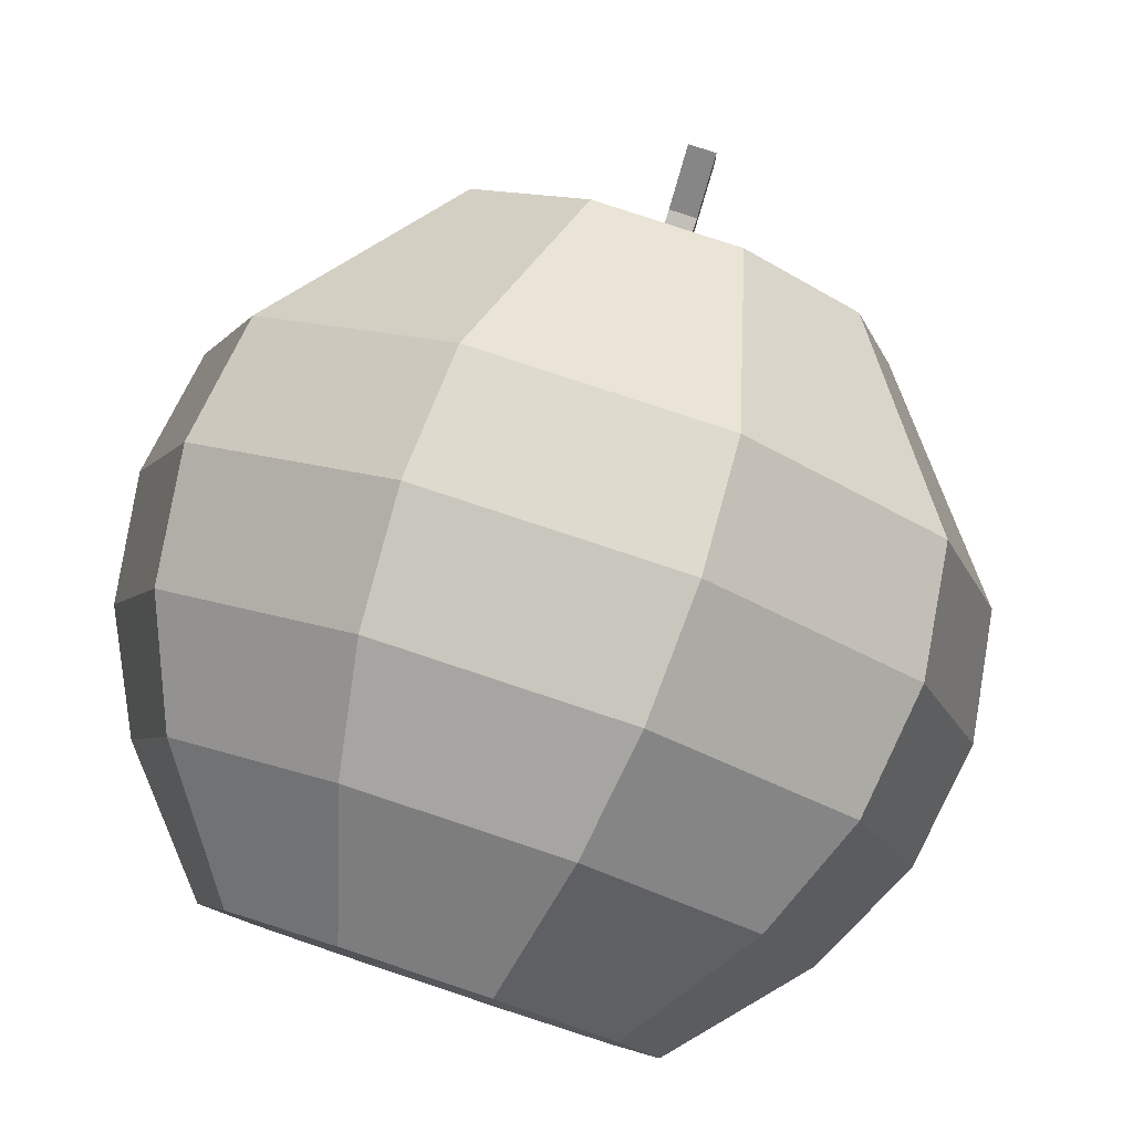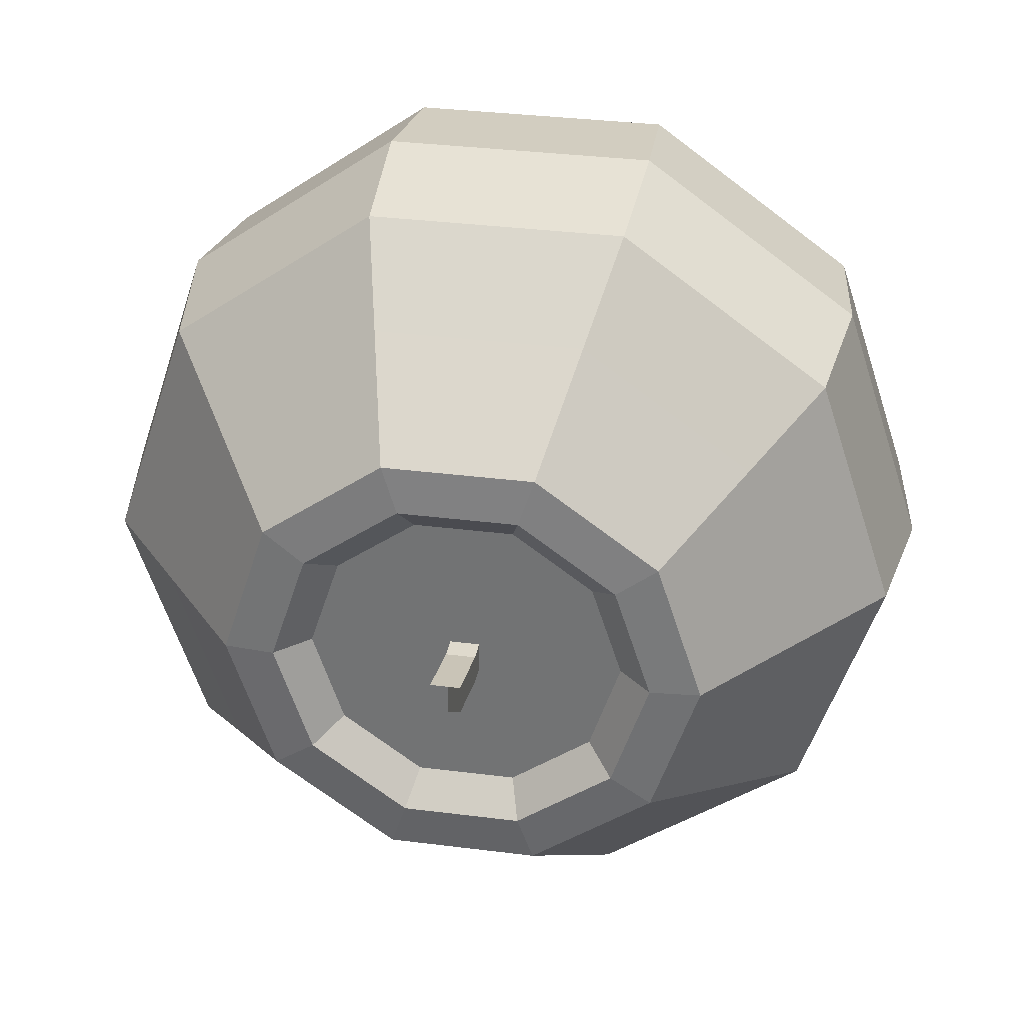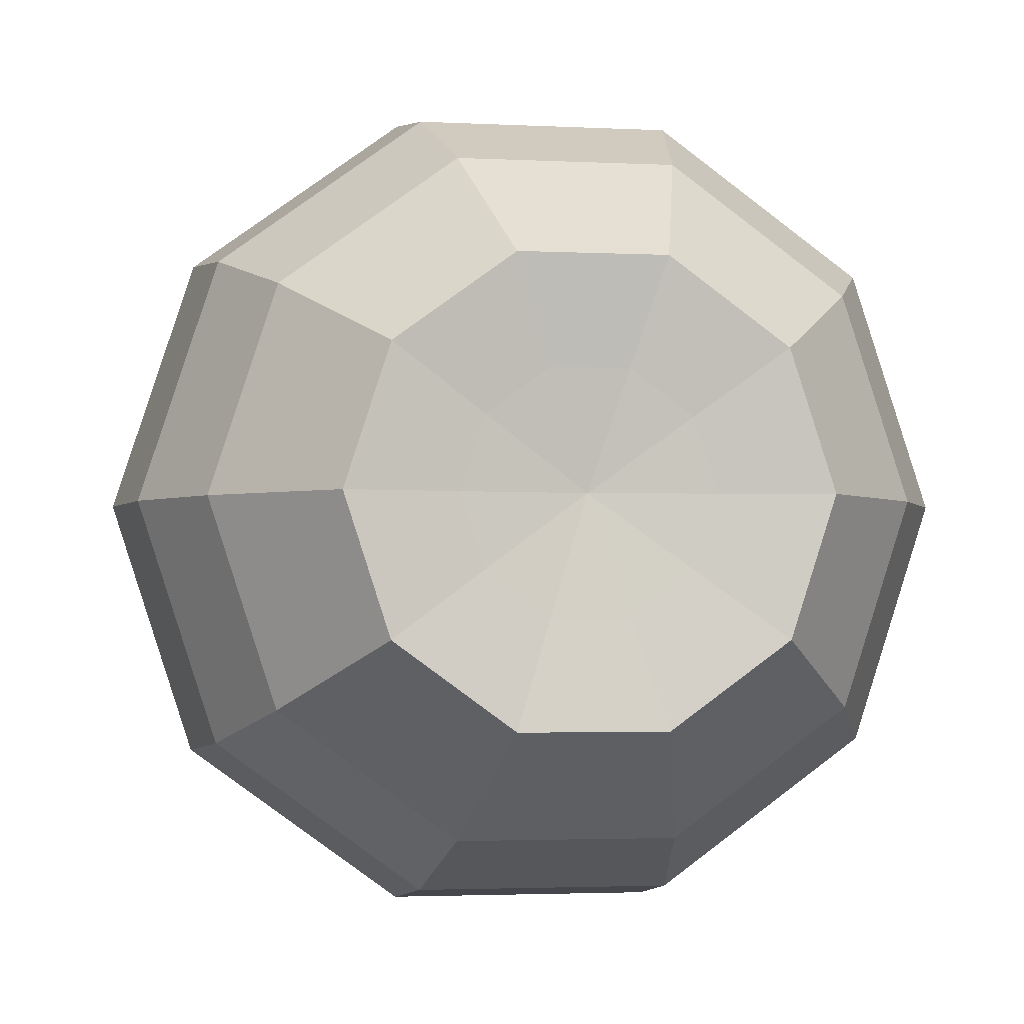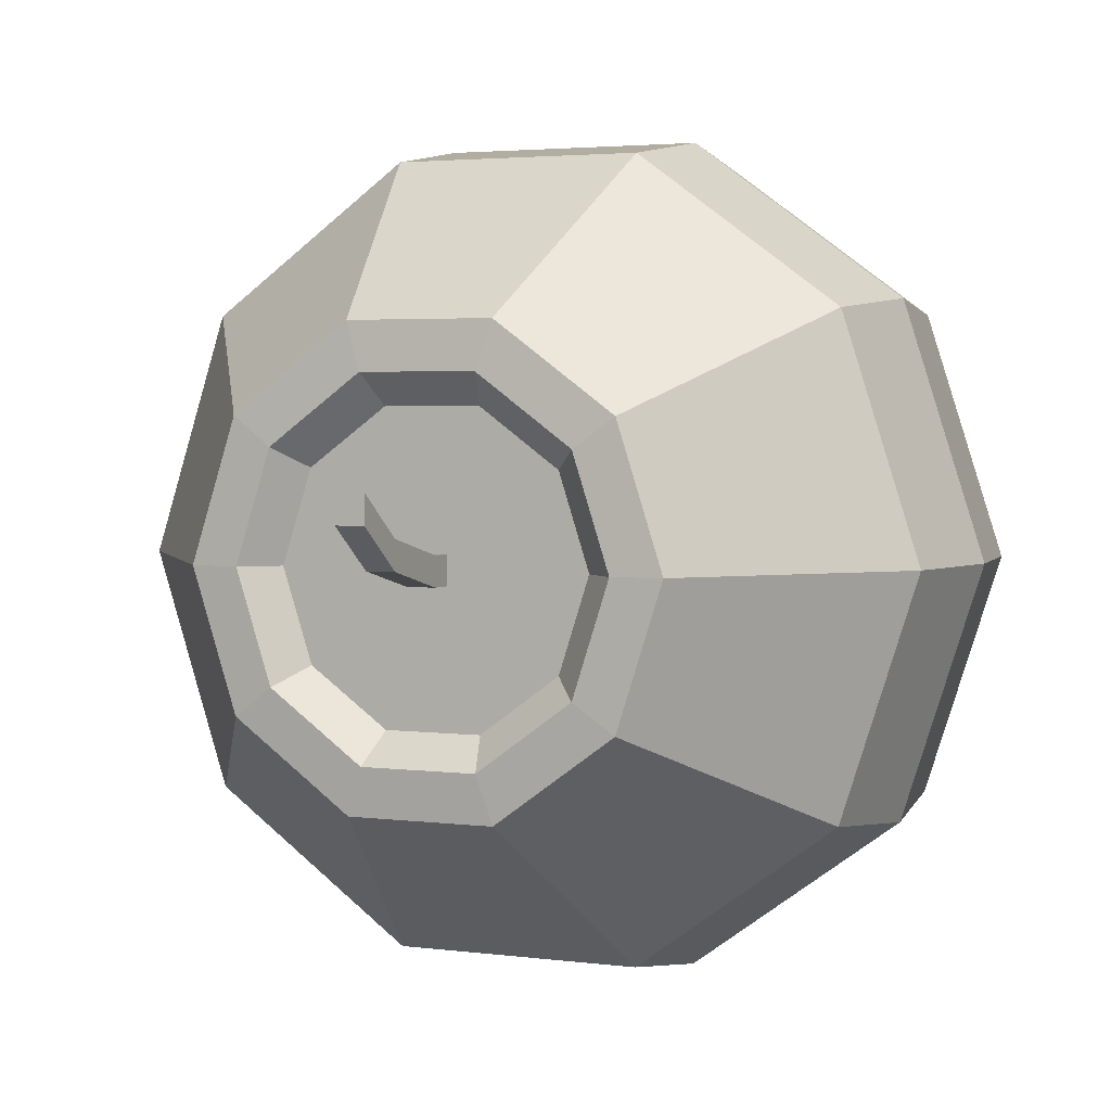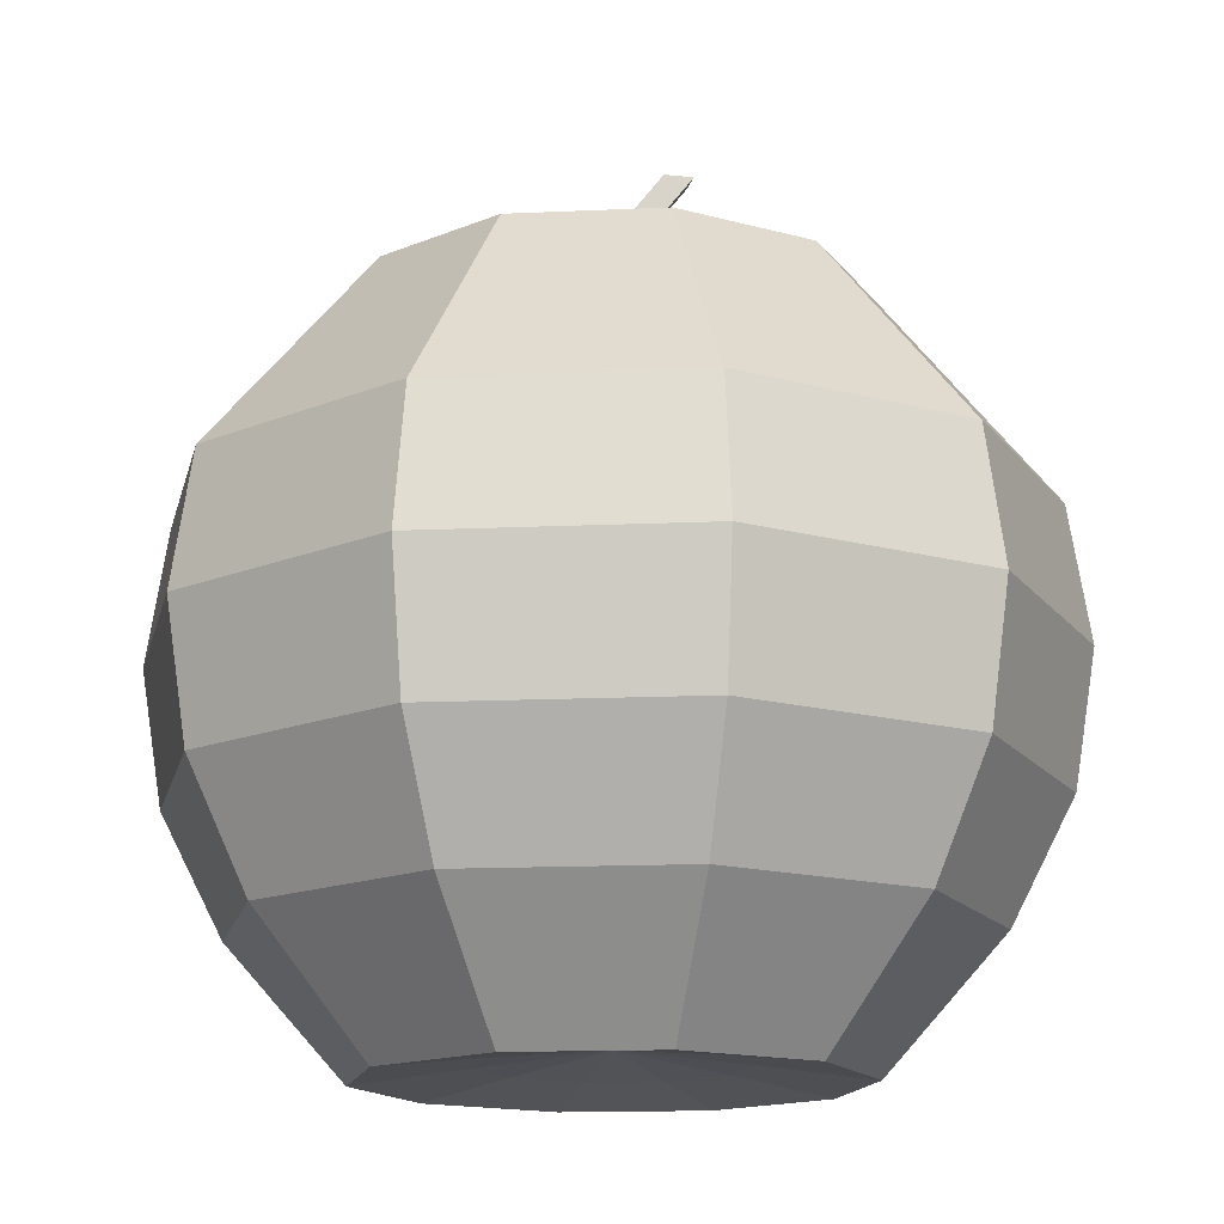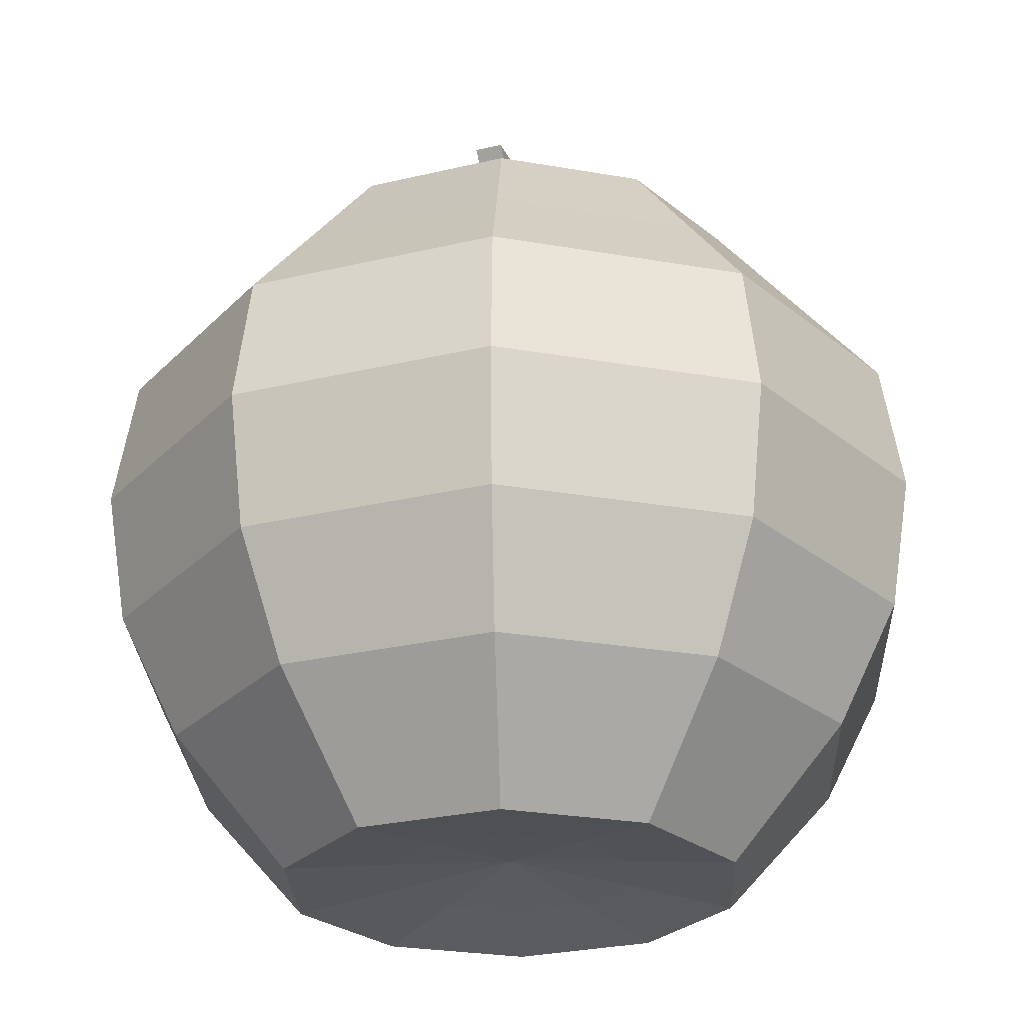
<metadata>
{"format":"obj","ext":"obj","renderer":"f3d","projection":"perspective","resolution":1024,"background":"white","views":[{"elev":80.0,"azim":18.3,"up":"+Z"},{"elev":32.7,"azim":-169.9,"up":"+Z"},{"elev":-2.6,"azim":-10.3,"up":"+Z"},{"elev":3.1,"azim":-155.2,"up":"+Z"},{"elev":-15.3,"azim":-102.5,"up":"+Y"},{"elev":-26.5,"azim":20.6,"up":"+Y"}]}
</metadata>
<code>
g default
v 0.1128 -0.4591 -0.101
v 0.03573 -0.4591 -0.157
v -0.05948 -0.4591 -0.157
v -0.1365 -0.4591 -0.101
v -0.1659 -0.4591 -0.01046
v -0.1365 -0.4591 0.0801
v -0.05948 -0.4591 0.1361
v 0.03573 -0.4591 0.1361
v 0.1128 -0.4591 0.0801
v 0.1422 -0.4591 -0.01046
v 0.2252 -0.4775 -0.1827
v 0.07868 -0.4775 -0.2892
v -0.1024 -0.4775 -0.2892
v -0.249 -0.4775 -0.1827
v -0.3049 -0.4775 -0.01046
v -0.249 -0.4775 0.1618
v -0.1024 -0.4775 0.2682
v 0.07868 -0.4775 0.2682
v 0.2252 -0.4775 0.1618
v 0.2812 -0.4775 -0.01046
v 0.3412 -0.3154 -0.267
v 0.123 -0.3154 -0.4256
v -0.1467 -0.3154 -0.4256
v -0.365 -0.3154 -0.267
v -0.4483 -0.3154 -0.01046
v -0.365 -0.3154 0.2461
v -0.1467 -0.3154 0.4046
v 0.123 -0.3154 0.4046
v 0.3412 -0.3154 0.2461
v 0.4246 -0.3154 -0.01046
v 0.4032 -0.165 -0.312
v 0.1467 -0.165 -0.4984
v -0.1704 -0.165 -0.4984
v -0.427 -0.165 -0.312
v -0.525 -0.165 -0.01046
v -0.427 -0.165 0.2911
v -0.1704 -0.165 0.4775
v 0.1467 -0.165 0.4775
v 0.4032 -0.165 0.2911
v 0.5012 -0.165 -0.01046
v 0.4246 0.001669 -0.3276
v 0.1548 0.001669 -0.5235
v -0.1786 0.001669 -0.5235
v -0.4483 0.001669 -0.3276
v -0.5514 0.001669 -0.01046
v -0.4483 0.001669 0.3066
v -0.1786 0.001669 0.5026
v 0.1548 0.001669 0.5026
v 0.4246 0.001669 0.3066
v 0.5276 0.001669 -0.01046
v 0.4032 0.1684 -0.312
v 0.1467 0.1684 -0.4984
v -0.1704 0.1684 -0.4984
v -0.427 0.1684 -0.312
v -0.525 0.1684 -0.01046
v -0.427 0.1684 0.2911
v -0.1704 0.1684 0.4775
v 0.1467 0.1684 0.4775
v 0.4032 0.1684 0.2911
v 0.5012 0.1684 -0.01046
v 0.3233 0.2877 -0.254
v 0.1161 0.2877 -0.4045
v -0.1399 0.2877 -0.4045
v -0.347 0.2877 -0.254
v -0.4262 0.2877 -0.01046
v -0.347 0.2877 0.233
v -0.1399 0.2877 0.3835
v 0.1161 0.2877 0.3835
v 0.3233 0.2877 0.233
v 0.4024 0.2877 -0.01046
v 0.2316 0.4249 -0.1874
v 0.08114 0.4249 -0.2967
v -0.1049 0.4249 -0.2967
v -0.2554 0.4249 -0.1874
v -0.3129 0.4249 -0.01046
v -0.2554 0.4249 0.1665
v -0.1049 0.4249 0.2758
v 0.08114 0.4249 0.2758
v 0.2316 0.4249 0.1665
v 0.2891 0.4249 -0.01046
v 0.1872 0.3917 -0.1551
v 0.06415 0.3917 -0.2444
v -0.0879 0.3917 -0.2444
v -0.2109 0.3917 -0.1551
v -0.2579 0.3917 -0.01046
v -0.2109 0.3917 0.1341
v -0.0879 0.3917 0.2235
v 0.06415 0.3917 0.2235
v 0.1872 0.3917 0.1341
v 0.2341 0.3917 -0.01046
v -0.01188 -0.4413 -0.01046
v -0.01188 0.3917 -0.01046
v 0.1811 0.43 -0.1507
v 0.06184 0.43 -0.2373
v 0.04531 0.3804 -0.1865
v 0.1378 0.3804 -0.1192
v -0.08559 0.43 -0.2373
v -0.06906 0.3804 -0.1865
v -0.2049 0.43 -0.1507
v -0.1616 0.3804 -0.1192
v -0.2504 0.43 -0.01046
v -0.1969 0.3804 -0.01046
v -0.2049 0.43 0.1298
v -0.1616 0.3804 0.09832
v -0.08559 0.43 0.2164
v -0.06906 0.3804 0.1656
v 0.06184 0.43 0.2164
v 0.04531 0.3804 0.1656
v 0.1811 0.43 0.1298
v 0.1378 0.3804 0.09832
v 0.2267 0.43 -0.01046
v 0.1732 0.3804 -0.01046
v -0.03021 0.383 0.007876
v 0.00646 0.383 0.007876
v -0.03021 0.4197 0.007876
v 0.00646 0.4197 0.007876
v -0.03021 0.4197 -0.02879
v 0.00646 0.4197 -0.02879
v -0.03021 0.383 -0.02879
v 0.00646 0.383 -0.02879
v -0.03021 0.5163 0.03081
v 0.00646 0.5163 0.03081
v 0.00646 0.5163 -0.005856
v -0.03021 0.5163 -0.005856
v -0.03021 0.5869 0.08451
v 0.00646 0.5869 0.08451
v 0.00646 0.5869 0.04784
v -0.03021 0.5869 0.04784
g objetos_mapap:manzanita:pSphere2
f 1 2 12 11
f 2 3 13 12
f 3 4 14 13
f 4 5 15 14
f 5 6 16 15
f 6 7 17 16
f 7 8 18 17
f 8 9 19 18
f 9 10 20 19
f 10 1 11 20
f 11 12 22 21
f 12 13 23 22
f 13 14 24 23
f 14 15 25 24
f 15 16 26 25
f 16 17 27 26
f 17 18 28 27
f 18 19 29 28
f 19 20 30 29
f 20 11 21 30
f 21 22 32 31
f 22 23 33 32
f 23 24 34 33
f 24 25 35 34
f 25 26 36 35
f 26 27 37 36
f 27 28 38 37
f 28 29 39 38
f 29 30 40 39
f 30 21 31 40
f 31 32 42 41
f 32 33 43 42
f 33 34 44 43
f 34 35 45 44
f 35 36 46 45
f 36 37 47 46
f 37 38 48 47
f 38 39 49 48
f 39 40 50 49
f 40 31 41 50
f 41 42 52 51
f 42 43 53 52
f 43 44 54 53
f 44 45 55 54
f 45 46 56 55
f 46 47 57 56
f 47 48 58 57
f 48 49 59 58
f 49 50 60 59
f 50 41 51 60
f 51 52 62 61
f 52 53 63 62
f 53 54 64 63
f 54 55 65 64
f 55 56 66 65
f 56 57 67 66
f 57 58 68 67
f 58 59 69 68
f 59 60 70 69
f 60 51 61 70
f 61 62 72 71
f 62 63 73 72
f 63 64 74 73
f 64 65 75 74
f 65 66 76 75
f 66 67 77 76
f 67 68 78 77
f 68 69 79 78
f 69 70 80 79
f 70 61 71 80
f 93 94 95 96
f 94 97 98 95
f 97 99 100 98
f 99 101 102 100
f 101 103 104 102
f 103 105 106 104
f 105 107 108 106
f 107 109 110 108
f 109 111 112 110
f 111 93 96 112
f 2 1 91
f 3 2 91
f 4 3 91
f 5 4 91
f 6 5 91
f 7 6 91
f 8 7 91
f 9 8 91
f 10 9 91
f 1 10 91
f 81 82 92
f 82 83 92
f 83 84 92
f 84 85 92
f 85 86 92
f 86 87 92
f 87 88 92
f 88 89 92
f 89 90 92
f 90 81 92
f 71 72 94 93
f 82 81 96 95
f 72 73 97 94
f 83 82 95 98
f 73 74 99 97
f 84 83 98 100
f 74 75 101 99
f 85 84 100 102
f 75 76 103 101
f 86 85 102 104
f 76 77 105 103
f 87 86 104 106
f 77 78 107 105
f 88 87 106 108
f 78 79 109 107
f 89 88 108 110
f 79 80 111 109
f 90 89 110 112
f 80 71 93 111
f 81 90 112 96
f 113 114 116 115
f 125 126 127 128
f 117 118 120 119
f 119 120 114 113
f 114 120 118 116
f 119 113 115 117
f 115 116 122 121
f 116 118 123 122
f 118 117 124 123
f 117 115 121 124
f 121 122 126 125
f 122 123 127 126
f 123 124 128 127
f 124 121 125 128

</code>
